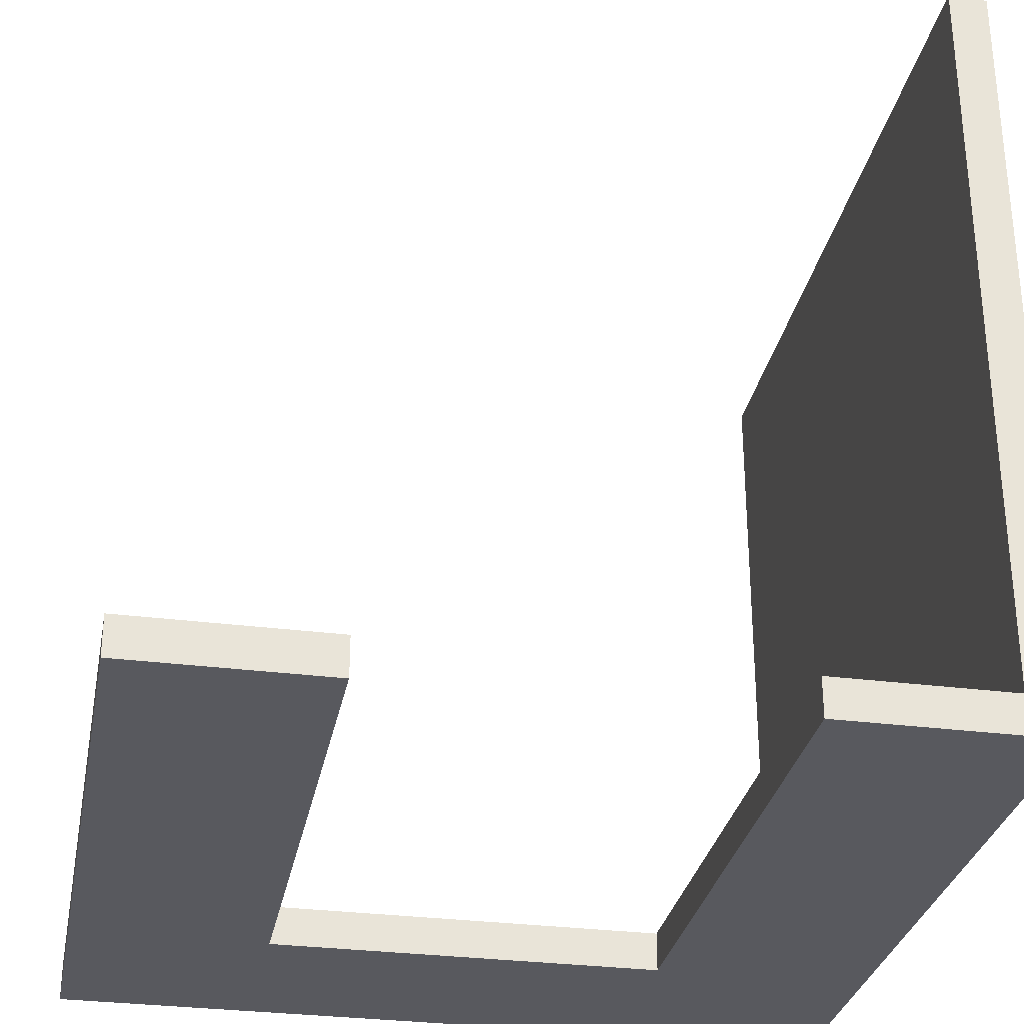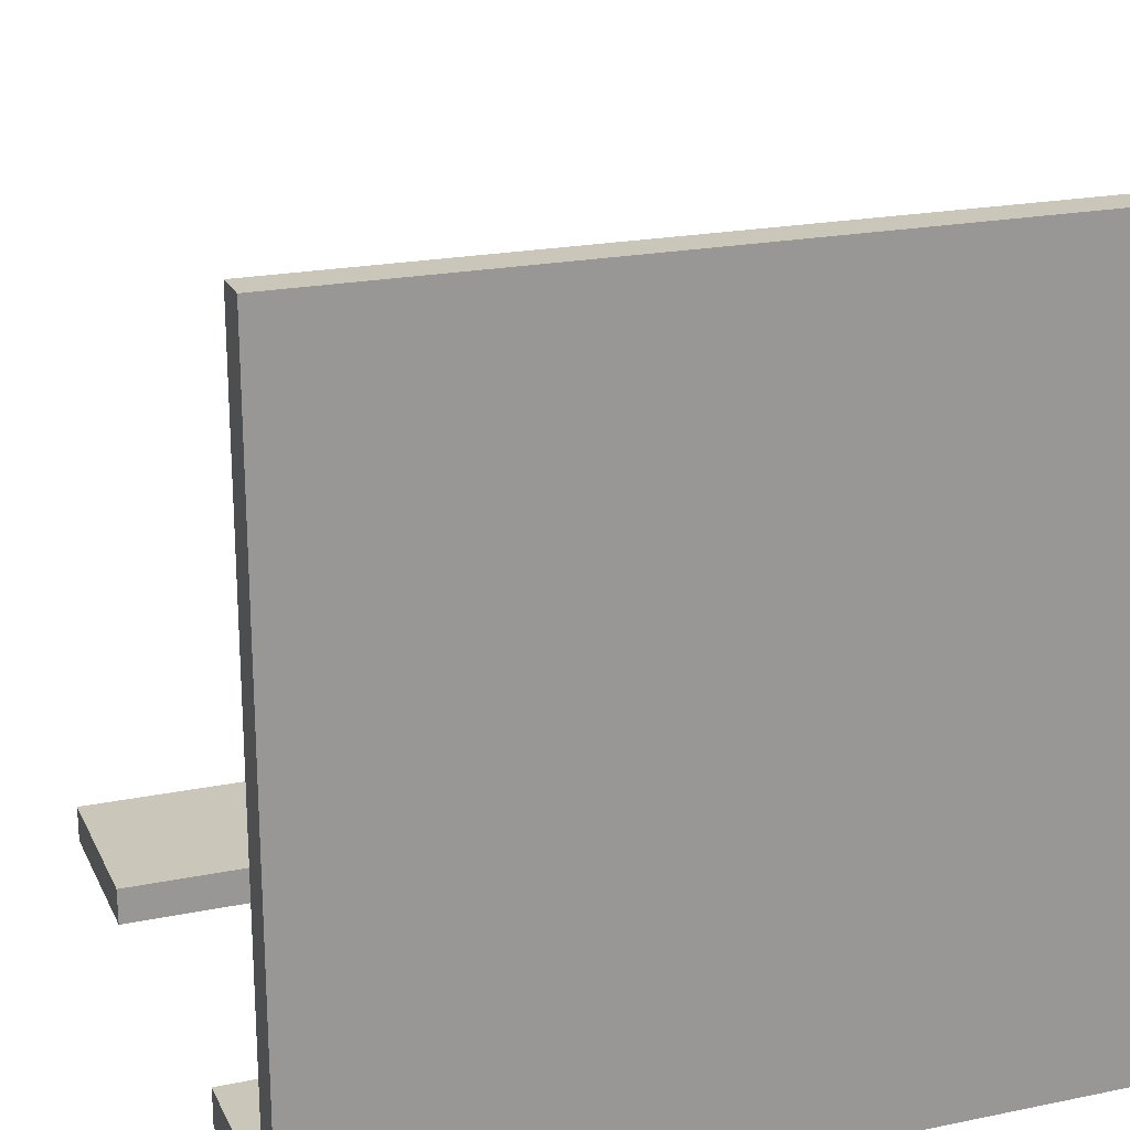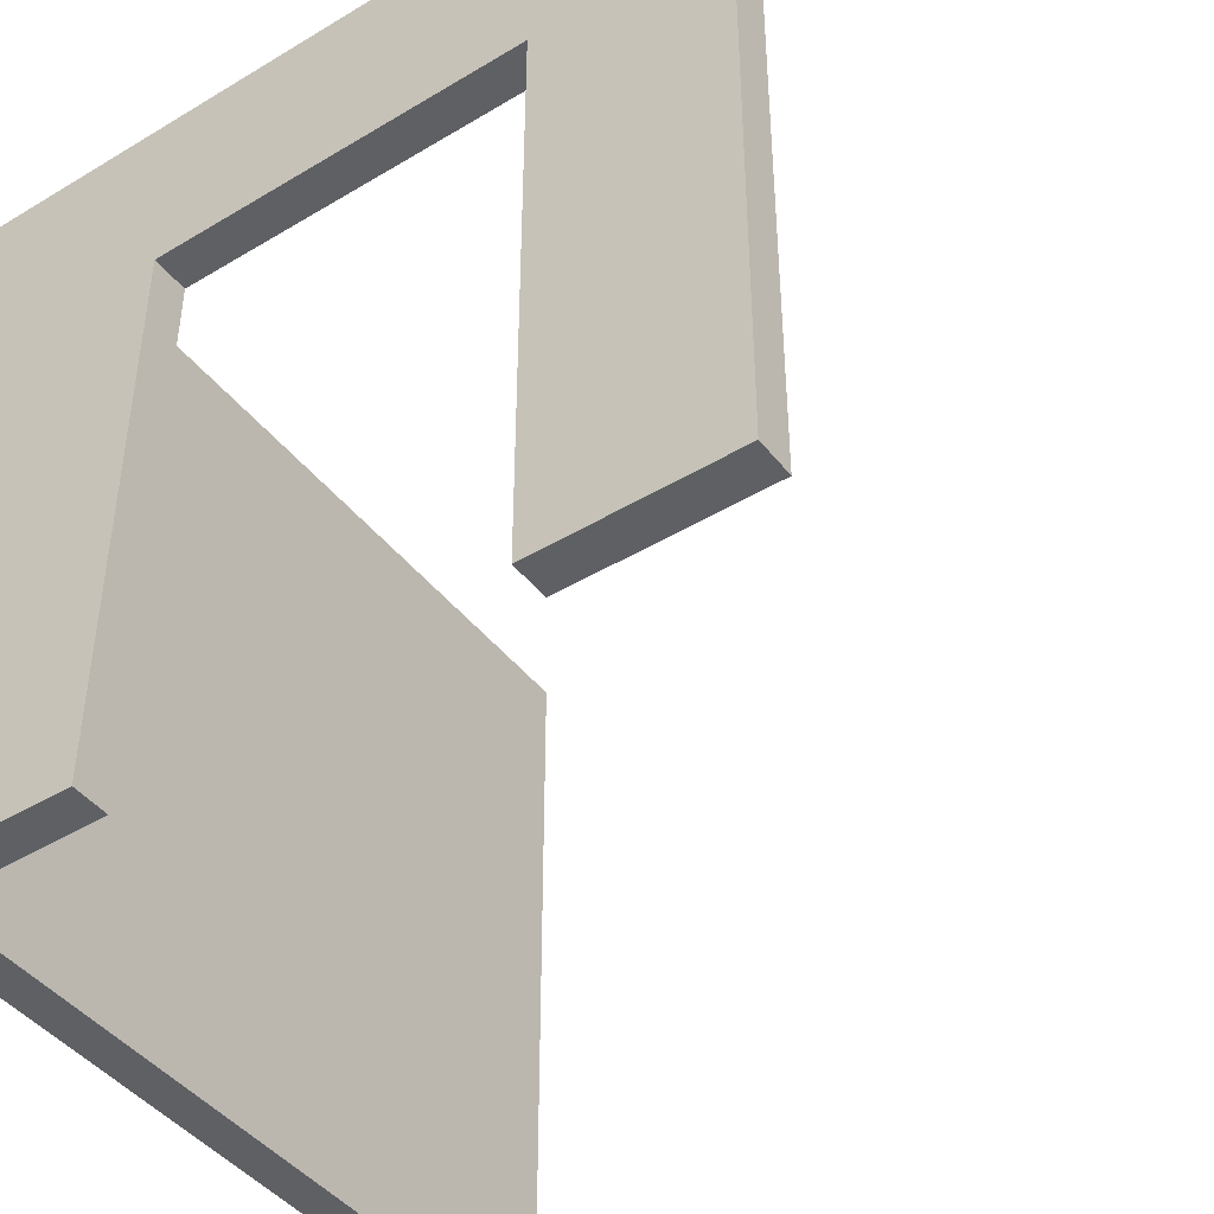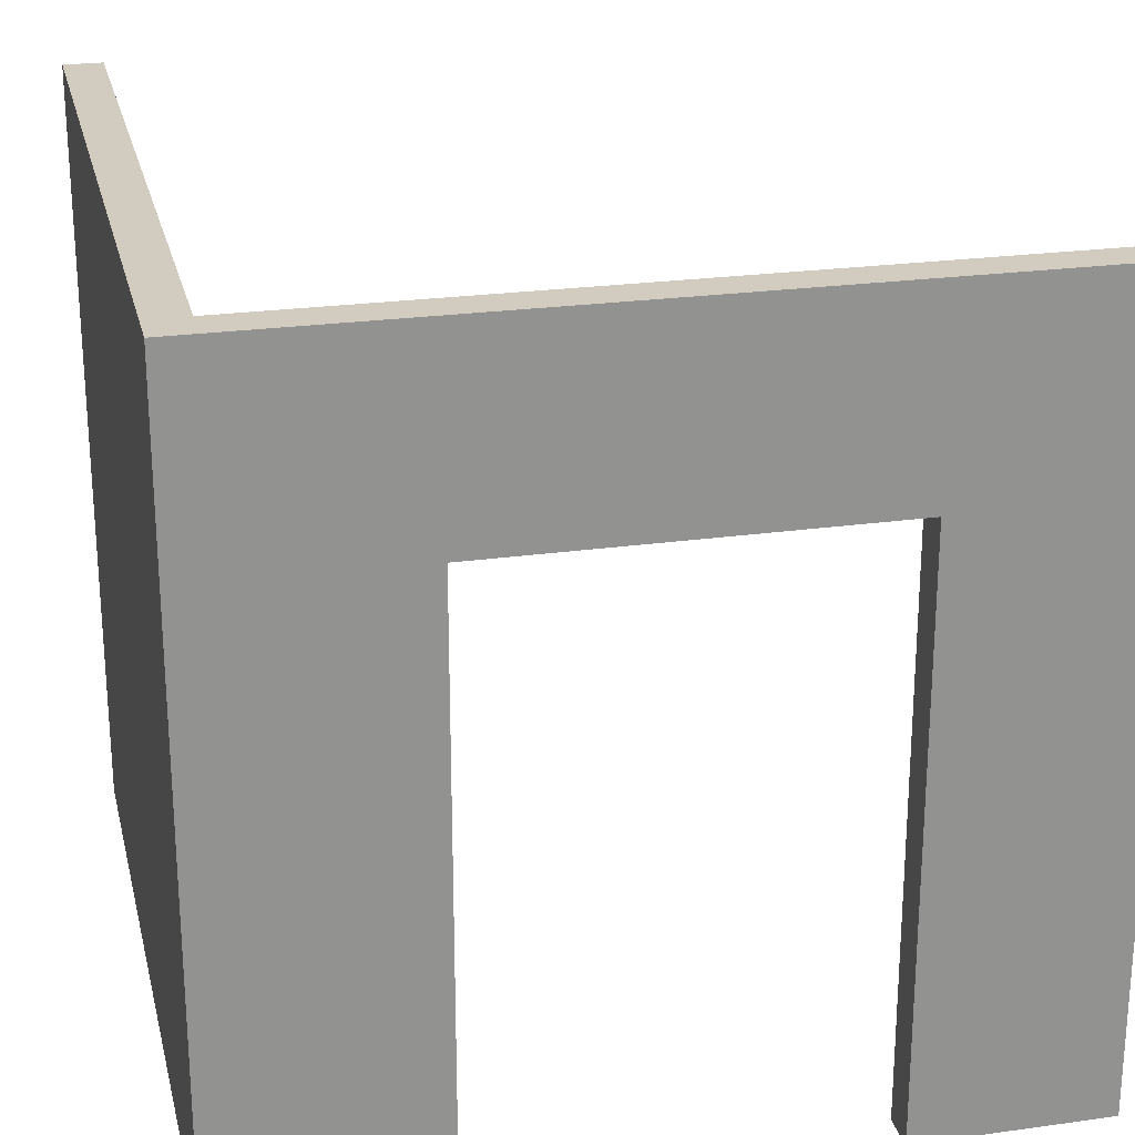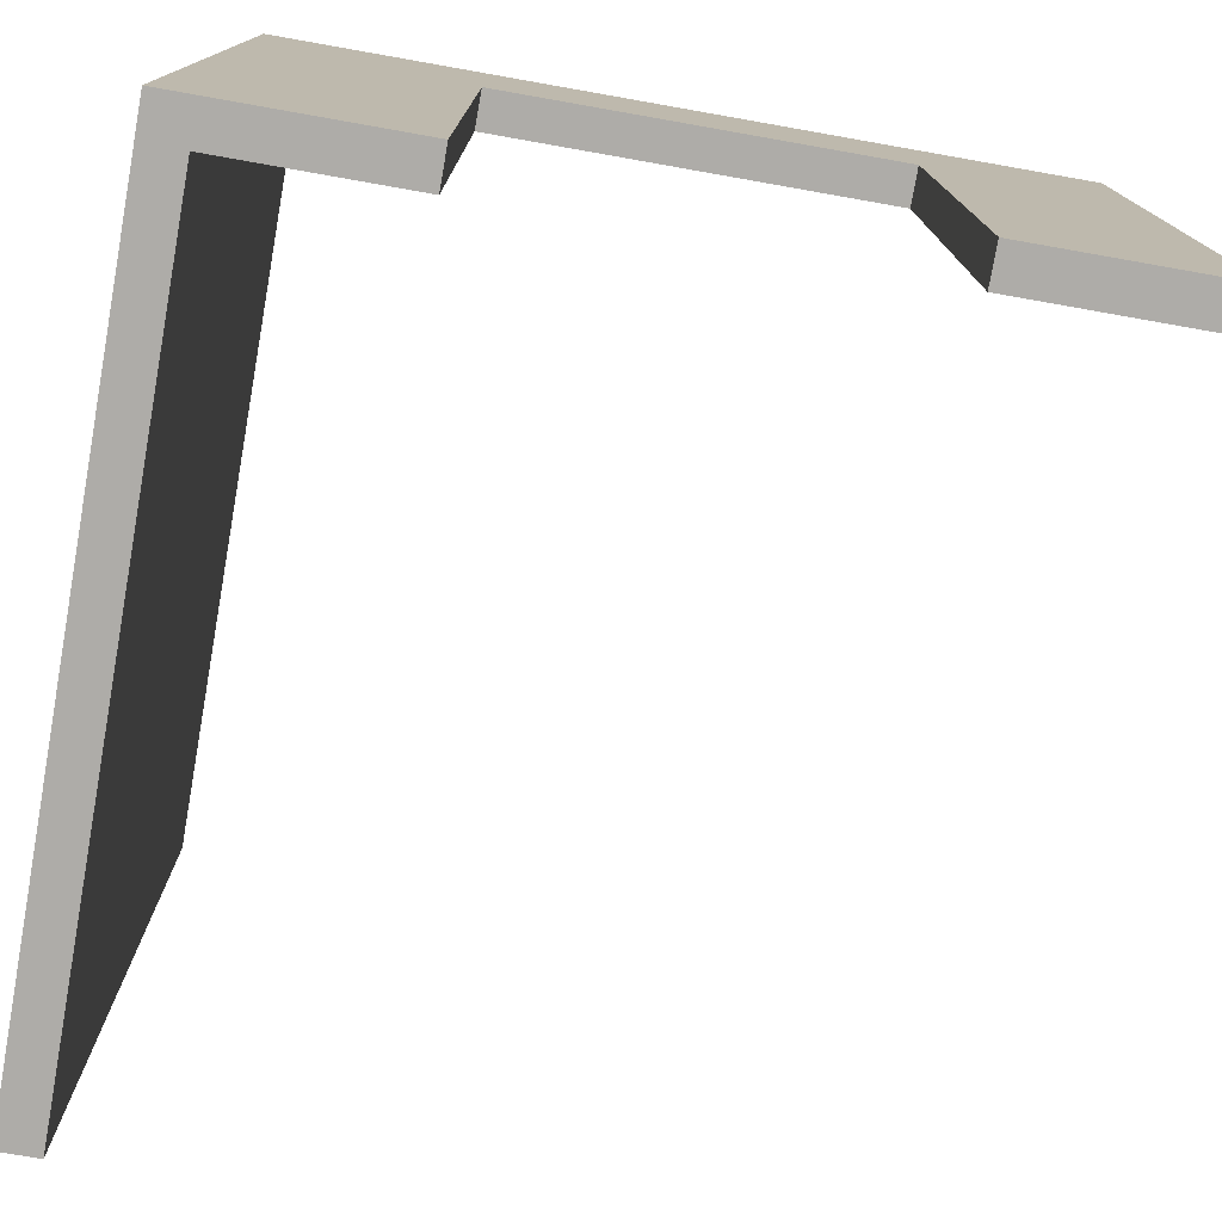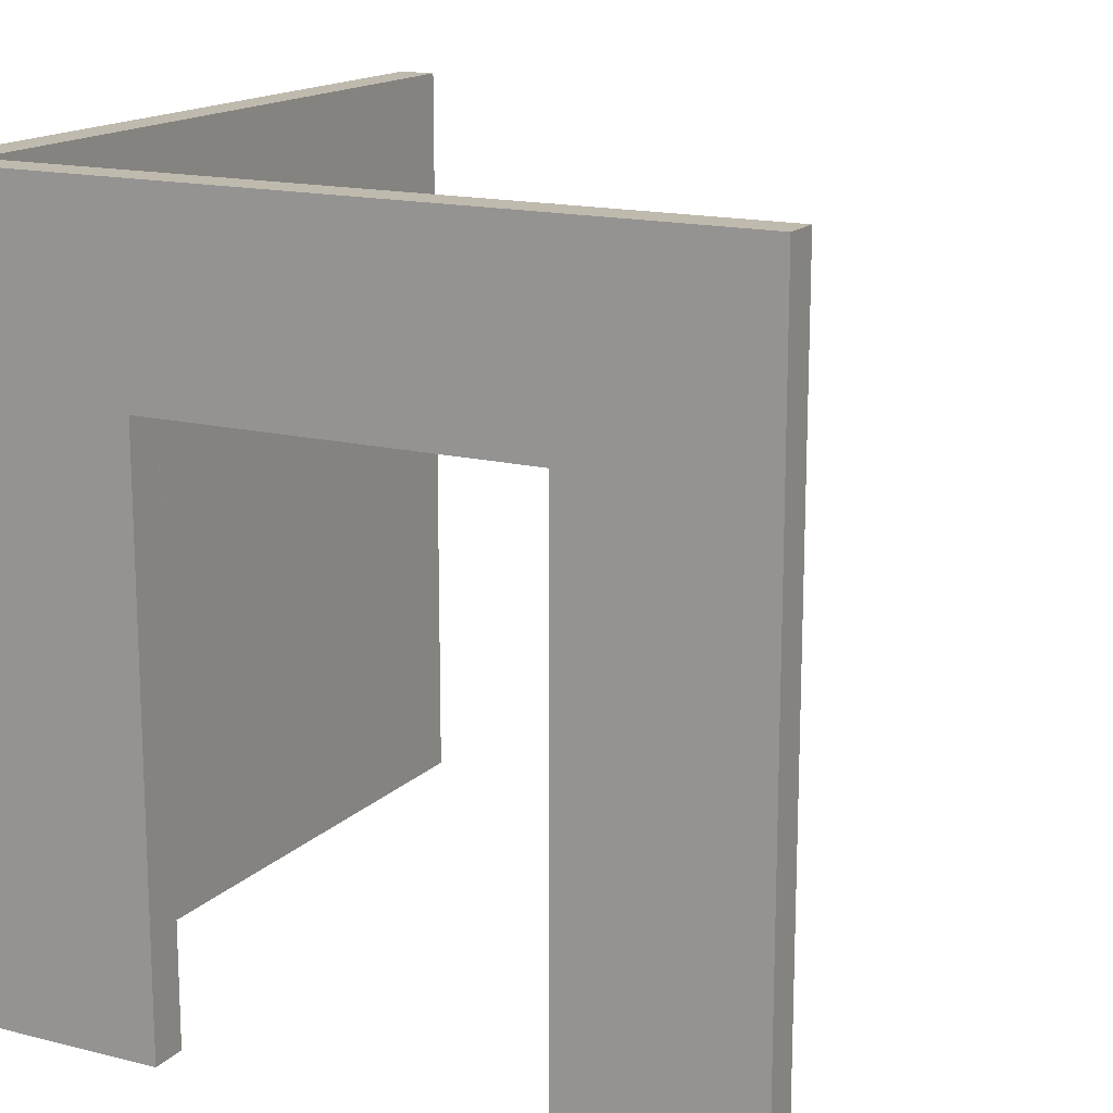
<metadata>
{"format":"obj","ext":"obj","renderer":"f3d","projection":"perspective","resolution":1024,"background":"white","views":[{"elev":-30.4,"azim":-10.7,"up":"+Z"},{"elev":21.1,"azim":69.9,"up":"+Z"},{"elev":-44.0,"azim":-144.8,"up":"+Y"},{"elev":23.9,"azim":166.9,"up":"+Y"},{"elev":-77.0,"azim":170.0,"up":"+Y"},{"elev":15.6,"azim":-152.1,"up":"+Y"}]}
</metadata>
<code>
v  19 20 1
v  -20 20 1
v  -10 10 1
v  10 10 1
v  19 18.18 1
v  19 -20 40
v  21 -20 40
v  21 20 40
v  19 20 40
v  21 -20 1
v  19 -20 1
v  19 -20 -1
v  21 -20 -1
v  21 20 1
v  21 20 -1
v  -10 -20 1
v  -10 -20 -1
v  -10 10 -1
v  10 -20 1
v  10 10 -1
v  10 -20 -1
v  -20 20 -1
v  19 20 -1
v  19 18.18 -1
v  -20 -20 -1
v  -20 -20 1
g polySurface26
f 1 2 3 4
f 1 4 5
f 6 7 8 9
f 10 7 6 11
f 10 11 12 13
f 11 6 9 1
f 11 1 5
f 1 9 8 14
f 14 8 7 10
f 14 10 13 15
f 3 16 17 18
f 19 4 20 21
f 18 20 4 3
f 18 22 23 15
f 18 15 24 20
f 12 21 20 24
f 12 24 15 13
f 11 5 4 19
f 25 26 2 22
f 25 17 16 26
f 18 17 25 22
f 22 2 1 14
f 22 14 15 23
f 26 16 3 2
f 12 11 19 21

</code>
